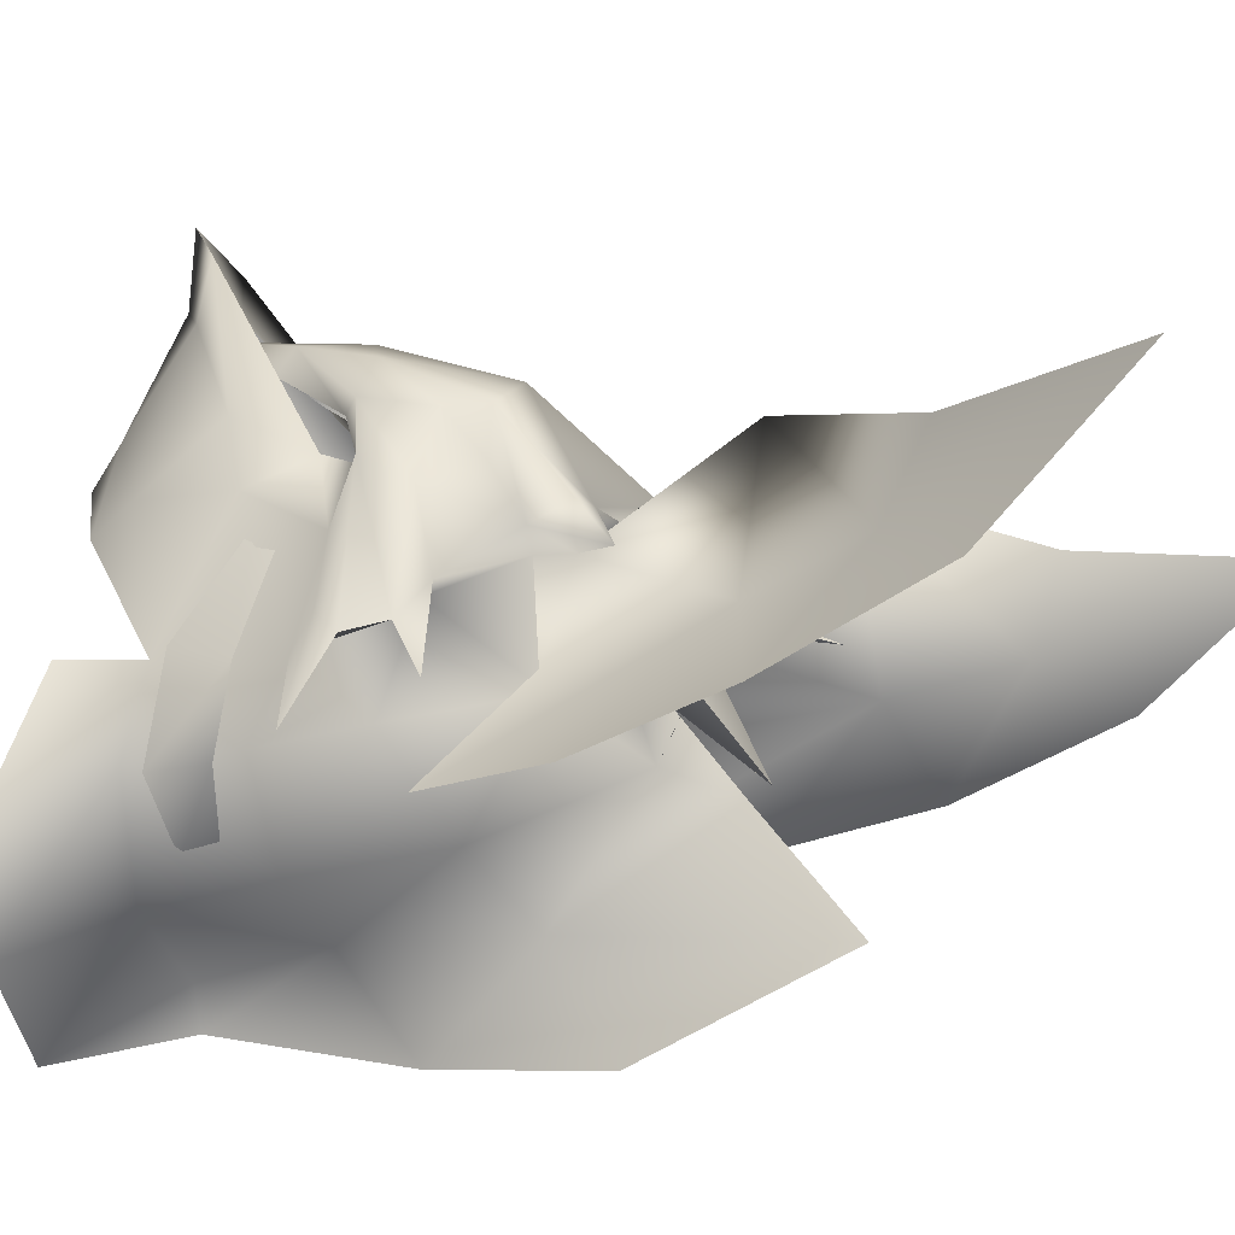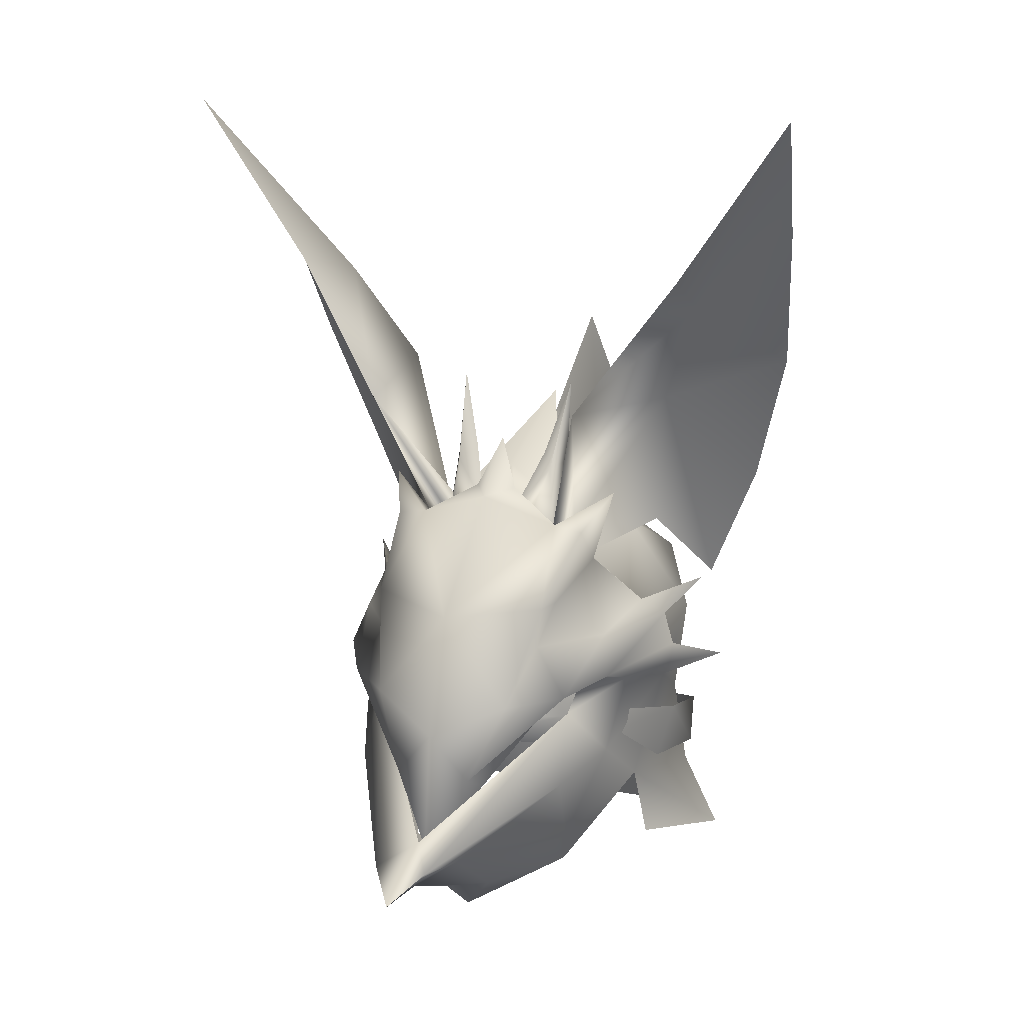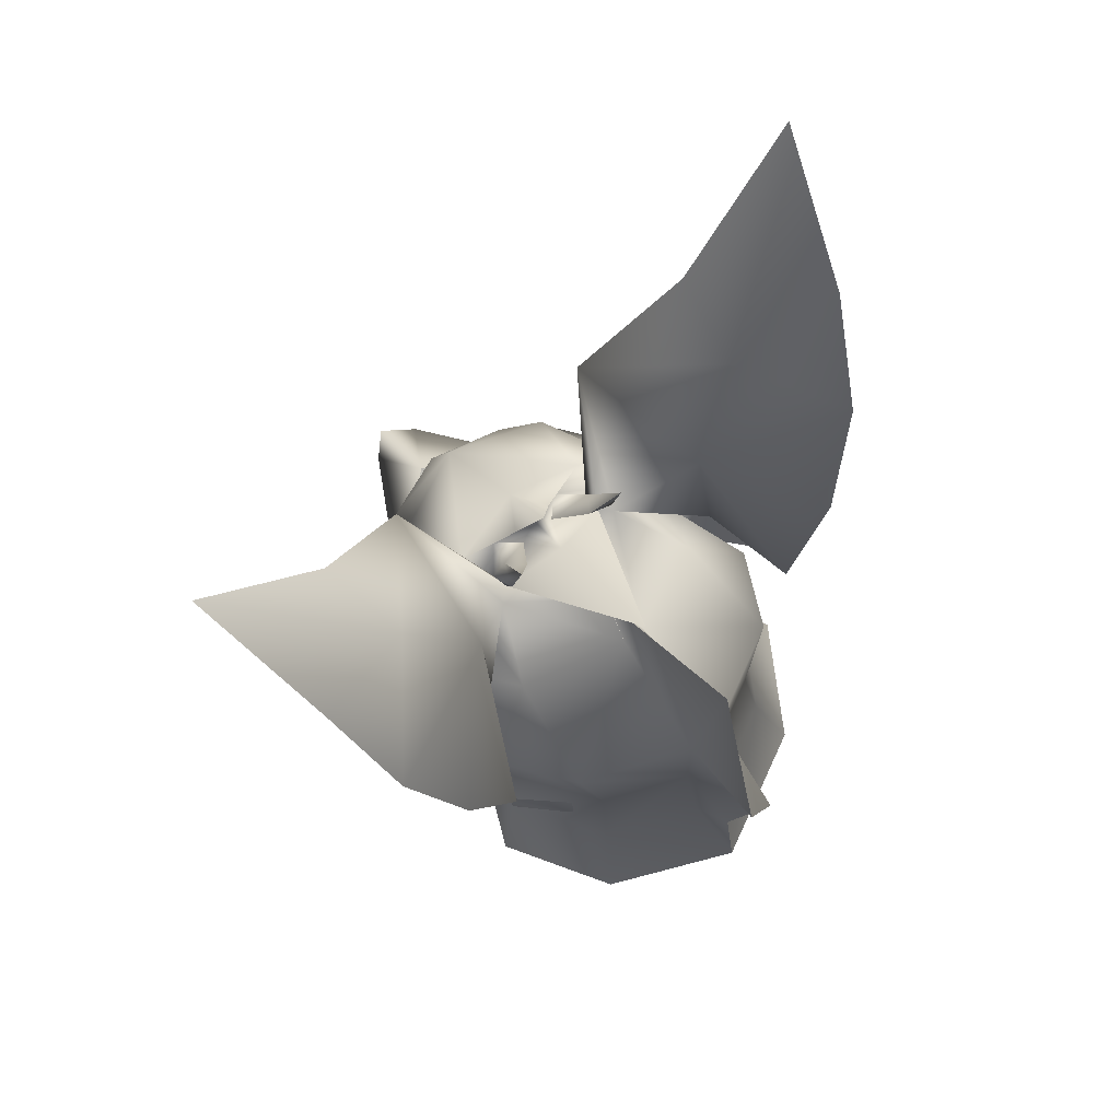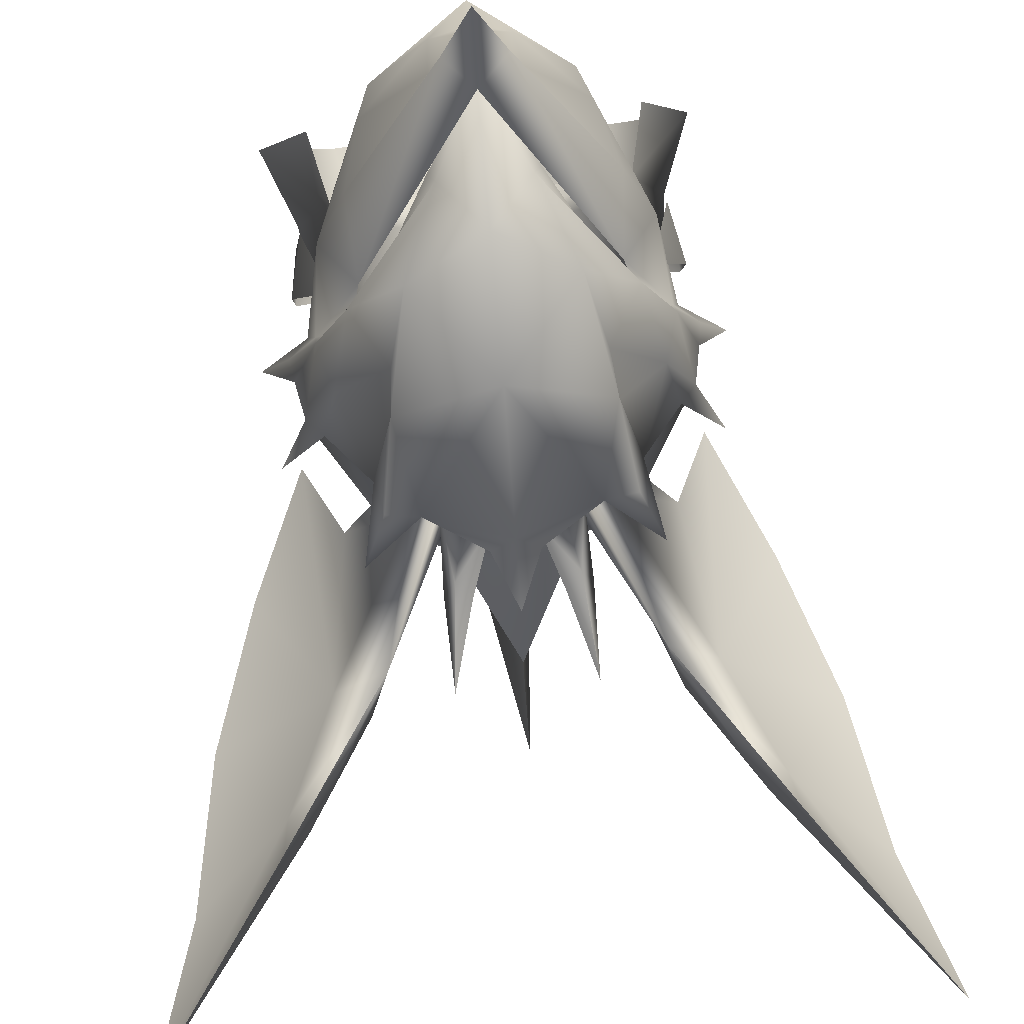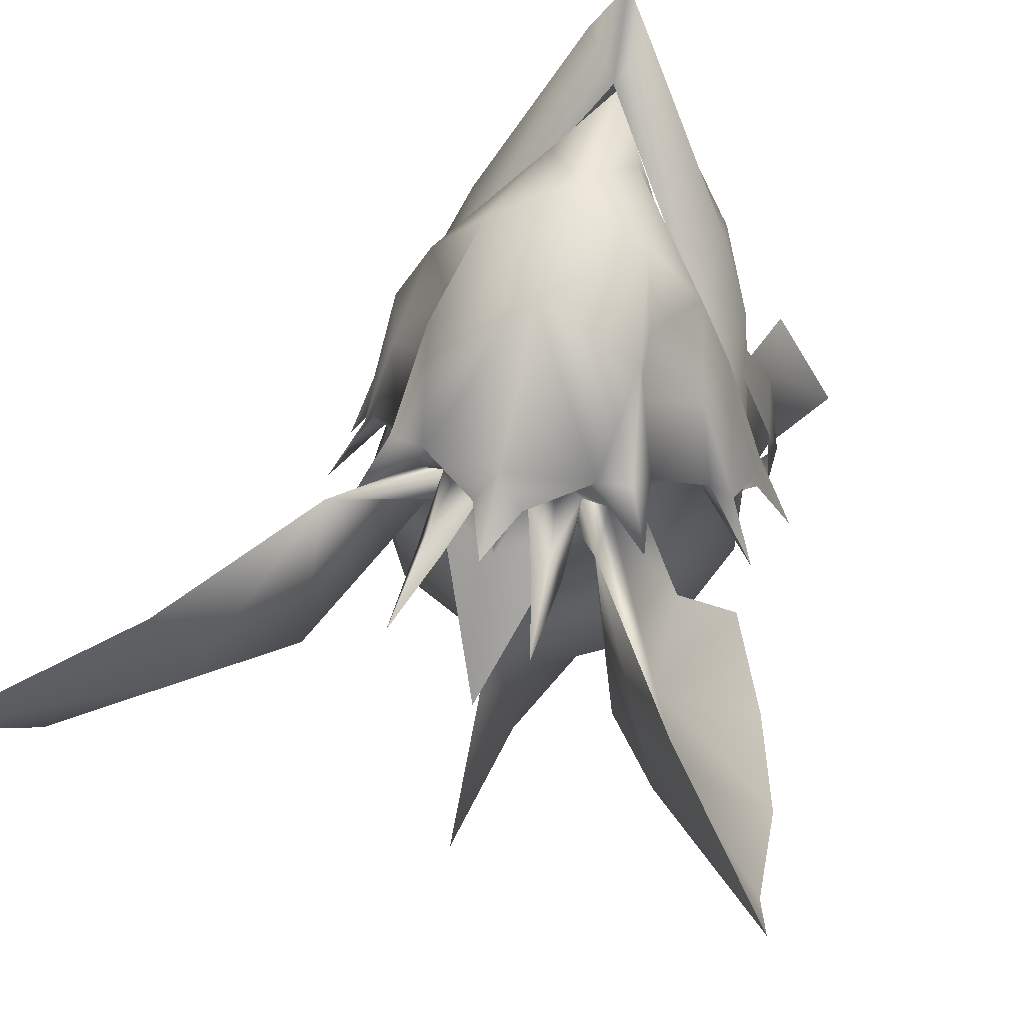
<metadata>
{"format":"obj","ext":"obj","renderer":"f3d","projection":"perspective","resolution":1024,"background":"white","views":[{"elev":-11.4,"azim":108.2,"up":"+Z"},{"elev":15.3,"azim":23.4,"up":"+Y"},{"elev":75.2,"azim":139.5,"up":"+Y"},{"elev":79.3,"azim":174.7,"up":"+Z"},{"elev":43.0,"azim":-162.6,"up":"+Z"}]}
</metadata>
<code>
g mesh00
v 0 48.79 -9.047
v -6.758 47.25 -5.839
v -5.923 48.82 -5.577
v -5.915 48.3 -0.4858
v -6.712 51.33 -1.537
v -7.027 55.57 -0.4494
v -8.081 58.75 -2.064
v -7.603 56.99 -5.949
v -5.225 56.18 -9.806
v 6.712 51.33 -1.537
v 5.915 48.3 -0.4858
v 5.923 48.82 -5.577
v 6.758 47.25 -5.839
v 0 46.61 -9.701
v 0 55.75 -12.46
v 5.225 56.18 -9.806
v 7.603 56.99 -5.949
v 8.081 58.75 -2.064
v 7.027 55.57 -0.4494
f 1 2 3
f 3 2 4
f 3 4 5
f 6 7 5
f 5 7 8
f 5 8 3
f 3 8 9
f 3 9 1
f 10 11 12
f 12 11 13
f 12 13 1
f 1 13 14
f 1 14 2
f 9 15 1
f 1 15 16
f 1 16 12
f 12 16 17
f 12 17 10
f 10 17 18
f 10 18 19
v -8.121 64.76 -3.459
v -4.719 65.07 1.593
v -9.184 72.75 -1.633
v -2.974 68.48 1.175
v -2.21 69.18 0.1358
v -3.428 73.4 -0.9606
v -8.51 60.69 0.1326
v -9.437 59.43 -1.514
v -7.715 59.59 4.145
v -9.707 53.09 -2.68
v -8.087 53.13 2.773
v -8.237 54.37 2.36
v -9.506 49.41 -6.794
v -9.707 53.09 -2.68
v -9.709 52.39 -6.624
v 0.006639 68.11 -0.1462
v 3.373 65.94 0.6776
v 0.006639 71.38 -6.955
v 8.466 56.39 2.304
v 9.978 56.48 -1.122
v 8.344 57.41 5.244
v 1.534 48.07 16.02
v 2.128 47.7 12.94
v 6.396 51.19 7.749
v -3.359 65.93 0.6819
v -2.21 69.18 0.1358
v -1.022 65.98 1.925
v -6.117 64.41 -3.993
v -5.559 63.59 1.453
v -4.041 65.6 0.1206
v 10.82 79.36 -0.639
v 11.72 80.58 4.108
v 18.13 89.79 4.421
v 1.074 62.57 -12.51
v 1.577 65.76 -17.79
v 0 75.1 -13.09
v -0.6202 66.94 -6.099
v 0.006639 67.41 -3.723
v 7.967 52.43 4.272
v 9.081 55.17 -2.48
v 0.006639 67.16 4.239
v 4.245 65.65 3.471
v 1.21 67.36 2.355
v -7.486 73.9 -2.53
v -8.121 64.76 -3.459
v -10.18 60.41 -8.17
v -5.559 63.59 1.453
v 8.237 54.37 2.36
v 8.087 53.13 2.773
v 9.707 53.09 -2.68
v 9.018 50.05 -1.882
v -15.36 74.69 -5.762
v -13.04 67.09 -7.799
v -10.18 60.41 -8.17
v -4.041 65.6 0.1206
v -6.288 72.96 5.96
v -3.359 65.93 0.6819
v -6.288 72.96 5.96
v -3.395 65.03 1.732
v -3.359 65.93 0.6819
v -11.72 80.58 4.108
v -11.66 78.6 0.1244
v -18.13 89.79 4.421
v -16.5 82.69 -2.159
v 0.006639 67.41 -3.723
v -4.041 65.6 0.1206
v -3.359 65.93 0.6819
v -3.428 73.4 -0.9606
v -3.55 68.73 -0.1679
v -1.022 65.98 1.925
v -2.203 65.29 3.129
v 0.006639 67.35 2.216
v -1.022 65.98 1.925
v -3.359 65.93 0.6819
v -3.428 73.4 -0.9606
v 6.78 51.45 -9.272
v 9.709 52.39 -6.624
v 6.766 49.76 -9.75
v 9.506 49.41 -6.794
v -11.64 55.82 -5.858
v -9.067 55.17 -2.48
v -9.964 56.48 -1.122
v -8.452 56.39 2.304
v 0.006639 48.81 13.59
v -6.122 54.99 5.953
v -1.52 48.07 16.02
v -6.699 56.69 7.973
v -8.33 57.41 5.244
v -6.662 56.84 5.264
v 9.709 52.39 -6.624
v 9.707 53.09 -2.68
v 9.506 49.41 -6.794
v 9.018 50.05 -1.882
v -7.689 59.89 -0.3369
v -6.31 63.6 2.47
v -5.559 63.59 1.453
v -4.719 65.07 1.593
v -10.89 61.18 -4.07
v -4.231 65.65 3.471
v -7.07 67.37 1.242
v -5.909 65.39 3.485
v -9.437 59.43 -1.514
v -9.843 57.42 -1.952
v -9.067 55.17 -2.48
v -11.64 55.82 -5.858
v -3.395 65.03 1.732
v -4.719 65.07 1.593
v -5.149 61.8 7.689
v -5.086 61.54 5.459
v -5.463 55.77 7.573
v -2.201 52.18 11.59
v -3.994 56.46 10.3
v 0.006639 54.78 12.02
v -9.506 49.41 -6.794
v -9.709 52.39 -6.624
v -6.766 49.76 -9.75
v -6.78 51.45 -9.272
v -0.899 53.7 -12.67
v -0.8559 47.69 -13.89
v -6.136 47.72 -11.61
v 0 40.48 -16.99
v -7.405 42.05 -13.6
v -9.018 50.05 -1.882
v -1.967 44.37 8.202
v -2.114 47.7 12.94
v -5.545 46.74 4.808
v -6.382 51.19 7.749
v -7.953 52.43 4.272
v -9.018 50.05 -1.882
v 5.163 61.8 7.689
v 4.958 59.52 7.789
v 5.1 61.54 5.459
v 3.373 65.94 0.6776
v 6.288 72.96 5.96
v 4.054 65.6 0.1157
v 10.18 60.41 -8.17
v 8.121 64.76 -3.459
v 7.486 73.9 -2.53
v 10.18 60.41 -8.17
v 9.184 72.75 -1.633
v 8.121 64.76 -3.459
v 4.732 65.07 1.588
v 6.288 72.96 5.96
v 3.408 65.04 1.727
v 3.373 65.94 0.6776
v 3.373 65.94 0.6776
v 4.054 65.6 0.1157
v 0.006639 67.41 -3.723
v 3.373 65.94 0.6776
v 0.006639 67.41 -3.723
v 0.006639 71.38 -6.955
v -3.359 65.93 0.6819
v 3.563 68.73 -0.1679
v 3.442 73.4 -0.9606
v 2.988 68.48 1.175
v 1.037 65.98 1.925
v 2.223 69.18 0.1358
v 3.442 73.4 -0.9606
v 1.037 65.98 1.925
v 2.217 65.29 3.129
v 2.223 69.18 0.1358
v 3.442 73.4 -0.9606
v 9.081 55.17 -2.48
v 0.006639 70.12 1.368
v -1.196 67.36 2.355
v 5.923 65.39 3.485
v 6.324 63.6 2.47
v 7.084 67.37 1.242
v 6.136 54.99 5.953
v 0.006639 46.56 17.8
v 6.675 56.84 5.264
v 6.712 56.69 7.973
v 5.477 55.77 7.573
v 2.215 52.18 11.59
v 2.599 51.48 10.27
v 0.006639 48.04 12.72
v 0.006639 46.32 14.12
v 0.006639 46.56 17.8
v 10.91 61.18 -4.07
v 8.524 60.69 0.1326
v 9.451 59.43 -1.514
v 7.703 59.89 -0.3369
v 9.451 59.43 -1.514
v 9.081 55.17 -2.48
v 9.857 57.42 -1.952
v 11.65 55.82 -5.858
v 0.006639 61.29 9.883
v 4.008 56.46 10.3
v 0.006639 67.35 2.216
v 1.21 67.36 2.355
v 2.217 65.29 3.129
v 4.732 65.07 1.588
v 4.732 65.07 1.588
v 3.408 65.04 1.727
v 0 40.48 -16.99
v -0.8559 47.69 -13.89
v 0.8559 47.69 -13.89
v -0.899 53.7 -12.67
v 0.899 53.7 -12.67
v 1.074 62.57 -12.51
v 0.006639 67.41 -3.723
v 0.6202 66.94 -6.099
v 0 70.41 -7.466
v -1.074 62.57 -12.51
v -0.6202 66.94 -6.099
v 0.6202 66.94 -6.099
v 0 67.77 -3.924
v 0 75.1 -13.09
v -1.074 62.57 -12.51
v 0 70.41 -7.466
v -0.6202 66.94 -6.099
v 0.006639 67.41 -3.723
v 7.405 42.05 -13.6
v 0 40.48 -16.99
v 6.136 47.72 -11.61
v 0.8559 47.69 -13.89
v 0.899 53.7 -12.67
v -13.04 67.09 -7.799
v -15.36 74.69 -5.762
v -10.82 79.36 -0.639
v -16.5 82.69 -2.159
v -18.13 89.79 4.421
v -3.395 65.03 1.732
v -2.203 65.29 3.129
v -4.944 59.52 7.789
v -9.843 57.42 -1.952
v -7.689 59.89 -0.3369
v -9.531 58.84 -5.414
v -9.067 55.17 -2.48
v -8.657 53.26 -5.965
v -7.439 48.58 -2.036
v -1.074 62.57 -12.51
v -6.937 61.33 -9.758
v -5.625 53.46 -10.51
v -9.291 48.34 -6.46
v -11.03 43.74 -7.634
v 0 40.48 -16.99
v -0.8559 47.69 -13.89
v 0 47.69 -15.85
v -0.899 53.7 -12.67
v -1.17 56.7 -17.37
v 1.577 65.76 -17.79
v -11.72 80.58 4.108
v -5.559 63.59 1.453
v 13.04 67.09 -7.799
v 15.36 74.69 -5.762
v 11.66 78.6 0.1244
v 16.5 82.69 -2.159
v 18.13 89.79 4.421
v 5.572 63.59 1.448
v 2.217 65.29 3.129
v 3.408 65.04 1.727
v 3.373 65.94 0.6776
v 1.037 65.98 1.925
v 16.5 82.69 -2.159
v 15.36 74.69 -5.762
v 13.04 67.09 -7.799
v 0.006639 42.1 6.759
v -4.953 44.63 3.507
v -7.439 48.58 -2.036
v -9.067 55.17 -2.48
v 7.453 48.58 -2.036
v 8.657 53.26 -5.965
v 9.081 55.17 -2.48
v 9.531 58.84 -5.414
v 7.703 59.89 -0.3369
v 6.117 64.41 -3.993
v 5.572 63.59 1.448
v 4.054 65.6 0.1157
v 5.572 63.59 1.448
v 11.72 80.58 4.108
v 11.65 55.82 -5.858
v 9.857 57.42 -1.952
v 7.729 59.59 4.145
v 11.03 43.74 -7.634
v 9.291 48.34 -6.46
v 5.625 53.46 -10.51
v 6.937 61.33 -9.758
v 1.074 62.57 -12.51
v 0.6202 66.94 -6.099
v -1.17 56.7 -17.37
v 0.899 53.7 -12.67
v 0 47.69 -15.85
v 0.8559 47.69 -13.89
v 0 40.48 -16.99
v -8.3 44.84 -1.956
v 5.559 46.74 4.808
v 1.981 44.37 8.202
v 0.006639 44.06 8.728
v 7.453 48.58 -2.036
v 4.968 44.63 3.507
v -2.203 65.29 3.129
v -1.196 67.36 2.355
v 0.006639 70.12 1.368
v -10.89 61.18 -4.07
v -2.585 51.48 10.27
v 5.572 63.59 1.448
v 10.91 61.18 -4.07
v 8.3 44.84 -1.956
v 0.006639 67.41 -3.723
f 20 21 22
f 23 24 25
f 26 27 28
f 29 30 31
f 32 33 34
f 35 36 37
f 38 39 40
f 41 42 43
f 44 45 46
f 47 48 49
f 50 51 52
f 53 54 55
f 56 49 57
f 58 59 38
f 60 61 62
f 63 64 65
f 21 20 66
f 67 68 69
f 69 68 70
f 71 72 22
f 22 72 73
f 22 73 20
f 74 75 76
f 77 78 79
f 77 80 81
f 81 80 82
f 81 82 83
f 84 85 86
f 23 87 88
f 24 23 89
f 90 91 92
f 92 91 35
f 92 35 93
f 93 35 37
f 88 94 45
f 95 96 97
f 97 96 98
f 99 100 101
f 101 100 102
f 103 104 105
f 106 107 108
f 109 110 111
f 111 110 112
f 113 114 115
f 115 114 116
f 27 26 117
f 118 119 120
f 121 113 122
f 122 113 123
f 122 123 124
f 90 125 126
f 127 114 128
f 108 129 106
f 106 129 130
f 106 130 131
f 131 130 132
f 133 134 135
f 135 134 136
f 137 138 139
f 139 138 140
f 139 140 141
f 30 29 142
f 143 144 145
f 145 144 146
f 145 146 147
f 33 32 148
f 149 150 151
f 152 153 154
f 155 156 157
f 158 159 160
f 161 162 163
f 163 162 164
f 165 166 167
f 168 169 170
f 170 169 171
f 172 173 174
f 175 174 176
f 176 174 177
f 36 35 178
f 178 35 91
f 178 91 179
f 180 181 172
f 39 38 182
f 62 183 60
f 60 183 184
f 60 184 118
f 185 186 187
f 43 188 41
f 41 188 103
f 41 103 189
f 189 103 105
f 190 191 192
f 192 191 193
f 192 193 194
f 194 193 195
f 42 41 196
f 196 41 197
f 196 197 105
f 198 199 200
f 201 202 203
f 203 202 204
f 203 204 205
f 61 206 149
f 149 206 207
f 149 207 150
f 208 209 210
f 210 209 61
f 210 61 211
f 212 213 179
f 214 215 216
f 216 215 217
f 216 217 218
f 218 217 219
f 220 221 222
f 222 221 53
f 222 53 55
f 217 223 219
f 219 223 224
f 219 224 225
f 225 224 226
f 227 228 229
f 229 228 230
f 229 230 231
f 232 233 234
f 234 233 235
f 234 235 236
f 65 237 63
f 63 237 238
f 63 238 239
f 239 238 240
f 239 240 241
f 45 44 88
f 88 44 242
f 88 242 23
f 23 242 243
f 23 243 89
f 131 244 106
f 106 244 28
f 106 28 107
f 107 28 27
f 107 27 245
f 48 47 246
f 246 47 247
f 246 247 248
f 248 247 249
f 248 249 250
f 83 71 81
f 81 71 22
f 81 22 77
f 77 22 21
f 77 21 78
f 56 251 252
f 252 251 137
f 252 137 253
f 253 137 139
f 253 139 254
f 254 139 141
f 254 141 255
f 256 257 258
f 258 257 259
f 258 259 260
f 260 259 228
f 260 228 261
f 261 228 227
f 104 108 102
f 102 108 107
f 102 107 101
f 101 107 245
f 101 245 99
f 241 262 239
f 239 262 75
f 239 75 63
f 63 75 74
f 63 74 64
f 64 74 263
f 158 264 159
f 159 264 265
f 159 265 266
f 266 265 267
f 266 267 268
f 51 50 153
f 153 50 157
f 153 157 154
f 154 157 156
f 154 156 269
f 175 270 174
f 174 270 271
f 174 271 172
f 172 271 272
f 172 272 180
f 180 272 273
f 52 274 50
f 50 274 275
f 50 275 157
f 157 275 276
f 157 276 155
f 277 143 278
f 278 143 145
f 278 145 279
f 279 145 147
f 279 147 280
f 281 282 283
f 283 282 284
f 283 284 285
f 285 284 286
f 285 286 287
f 287 286 288
f 289 160 161
f 161 160 159
f 161 159 162
f 162 159 266
f 162 266 290
f 290 266 268
f 182 291 39
f 39 291 292
f 39 292 40
f 40 292 200
f 40 200 293
f 293 200 199
f 293 199 186
f 294 232 295
f 295 232 234
f 295 234 296
f 296 234 236
f 296 236 297
f 297 236 298
f 297 298 299
f 54 53 300
f 300 53 301
f 300 301 302
f 302 301 303
f 302 303 304
f 49 56 47
f 47 56 252
f 47 252 247
f 247 252 253
f 247 253 249
f 249 253 254
f 249 254 250
f 250 254 255
f 250 255 305
f 293 191 40
f 40 191 190
f 40 190 38
f 38 190 188
f 38 188 58
f 58 188 43
f 58 43 306
f 306 43 42
f 306 42 307
f 307 42 196
f 307 196 308
f 59 58 309
f 309 58 306
f 309 306 310
f 310 306 307
f 310 307 277
f 277 307 308
f 277 308 143
f 143 308 196
f 143 196 144
f 144 196 105
f 144 105 146
f 146 105 104
f 146 104 147
f 147 104 102
f 147 102 280
f 61 60 206
f 206 60 118
f 206 118 127
f 127 118 120
f 127 120 114
f 114 120 119
f 114 119 116
f 116 119 118
f 116 118 311
f 311 118 312
f 311 312 208
f 208 312 313
f 208 313 209
f 121 314 113
f 113 314 26
f 113 26 114
f 114 26 28
f 114 28 128
f 128 28 244
f 128 244 127
f 127 244 131
f 127 131 206
f 206 131 132
f 206 132 207
f 129 315 130
f 130 315 195
f 130 195 132
f 132 195 193
f 132 193 207
f 207 193 191
f 207 191 150
f 150 191 293
f 150 293 151
f 151 293 186
f 151 186 149
f 149 186 185
f 149 185 61
f 61 185 187
f 61 187 211
f 211 187 186
f 211 186 316
f 316 186 199
f 316 199 201
f 201 199 317
f 201 317 202
f 318 294 281
f 281 294 295
f 281 295 282
f 282 295 296
f 282 296 284
f 284 296 297
f 284 297 286
f 286 297 299
f 286 299 288
f 288 299 319

</code>
